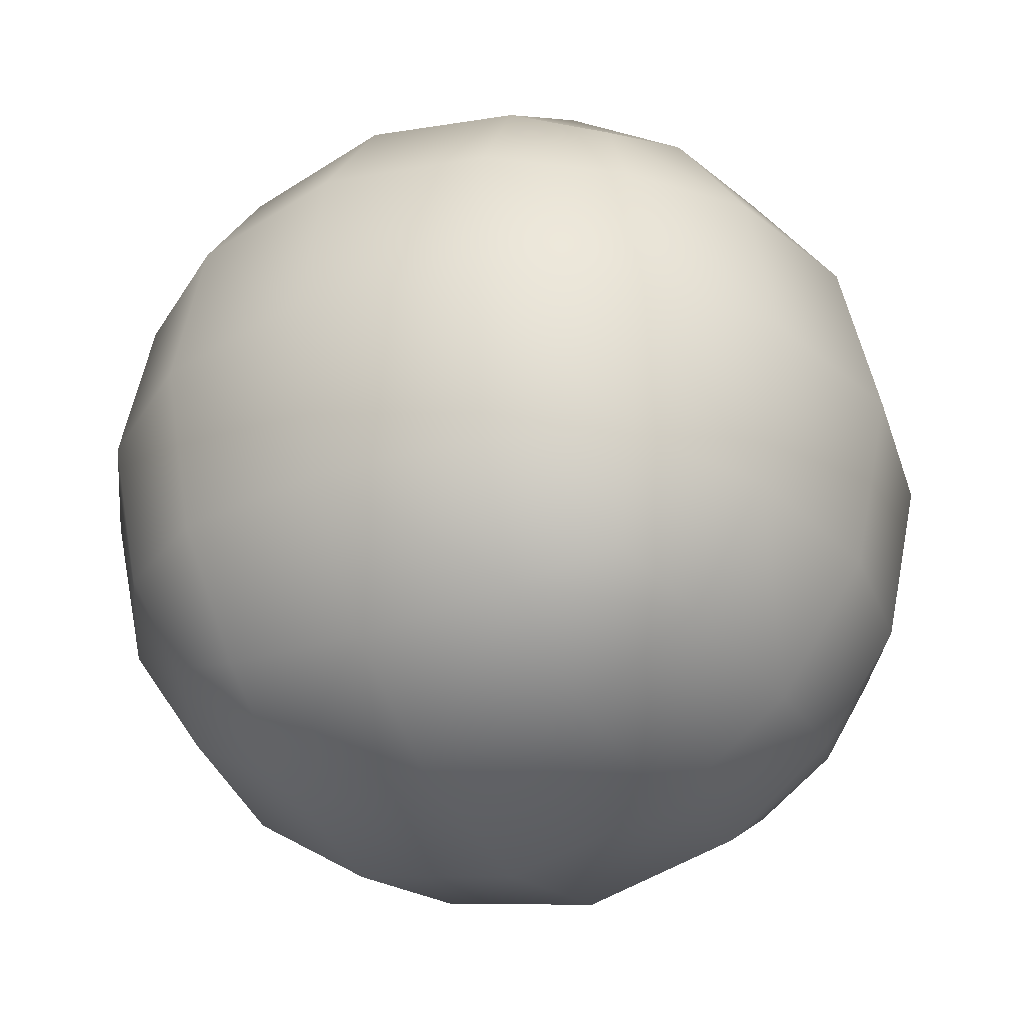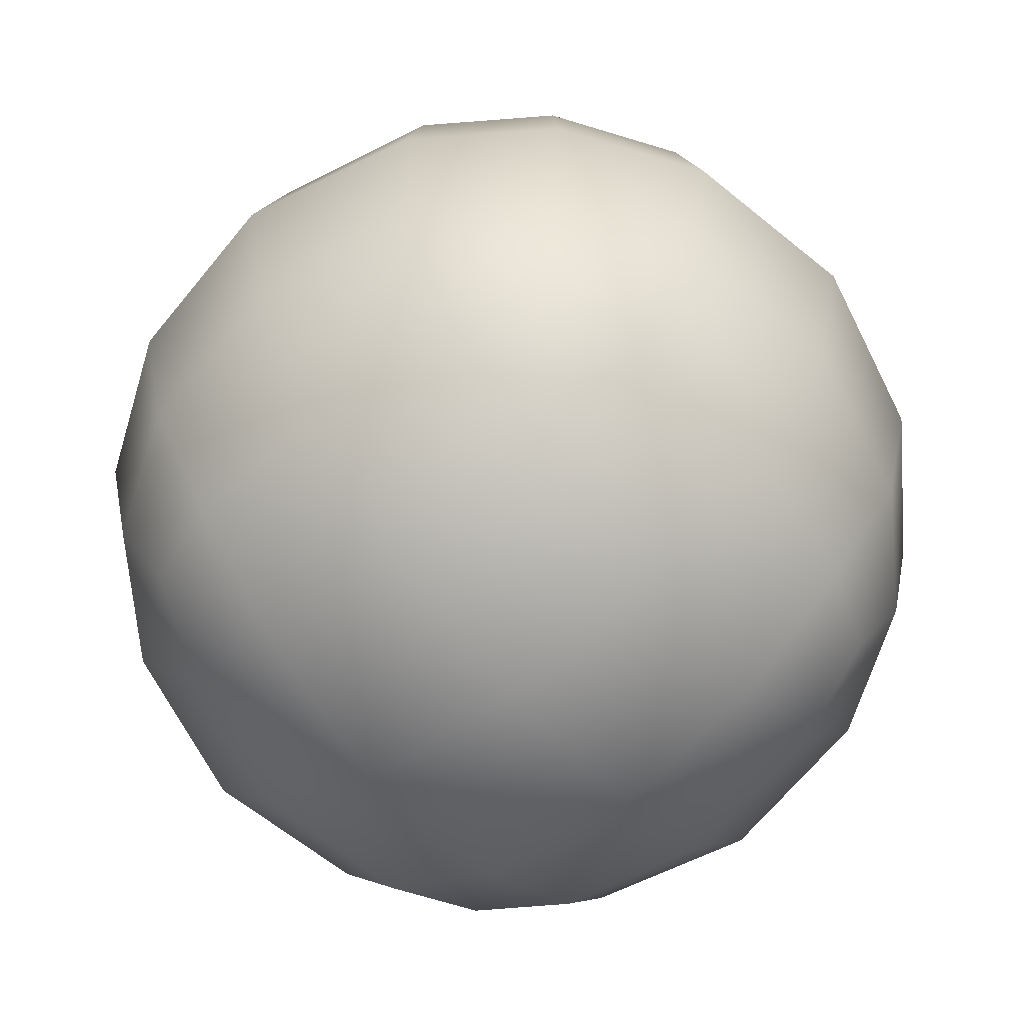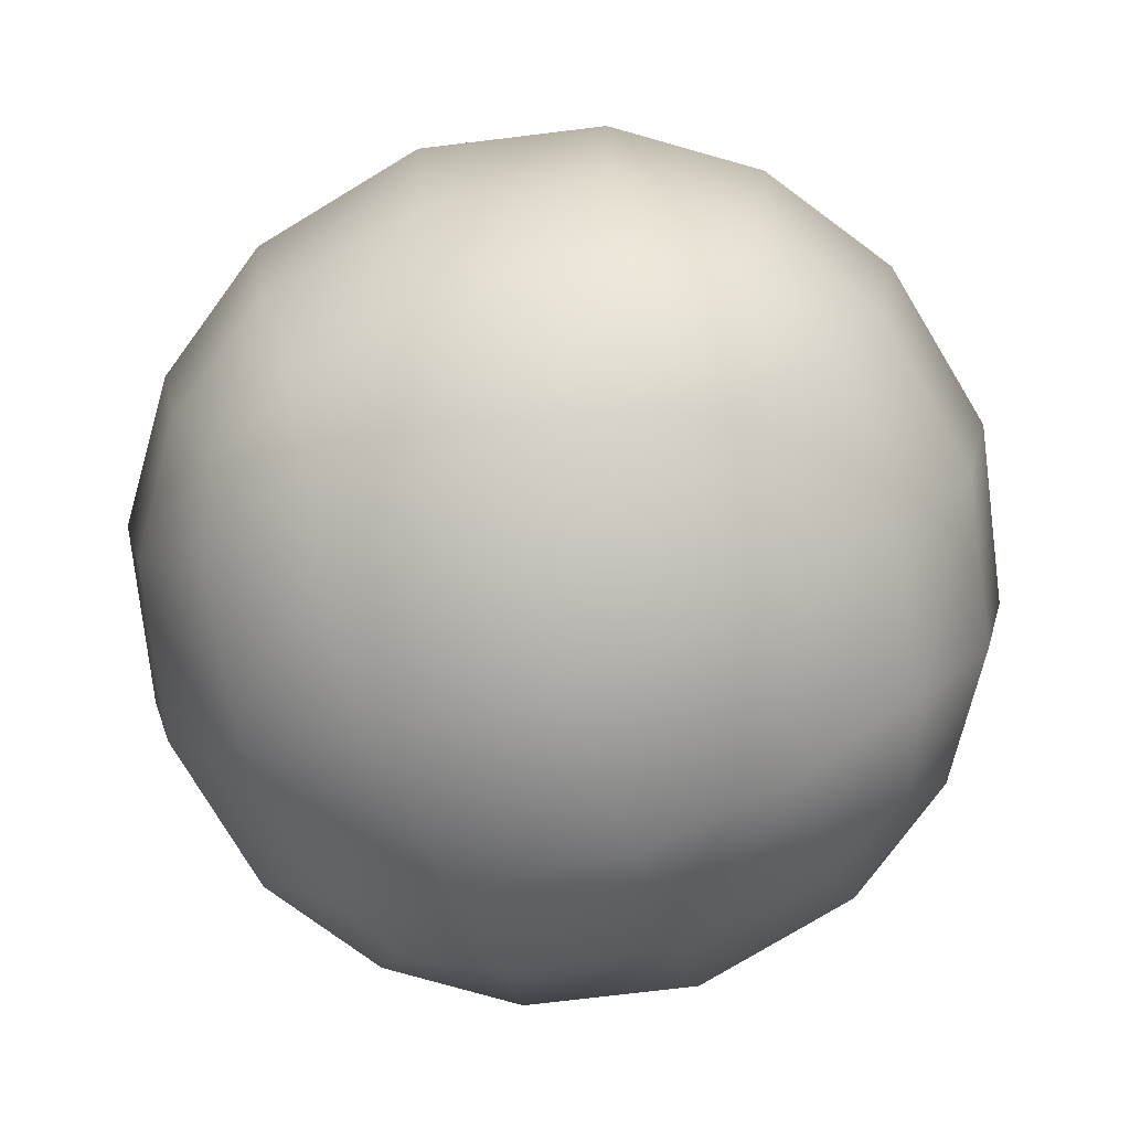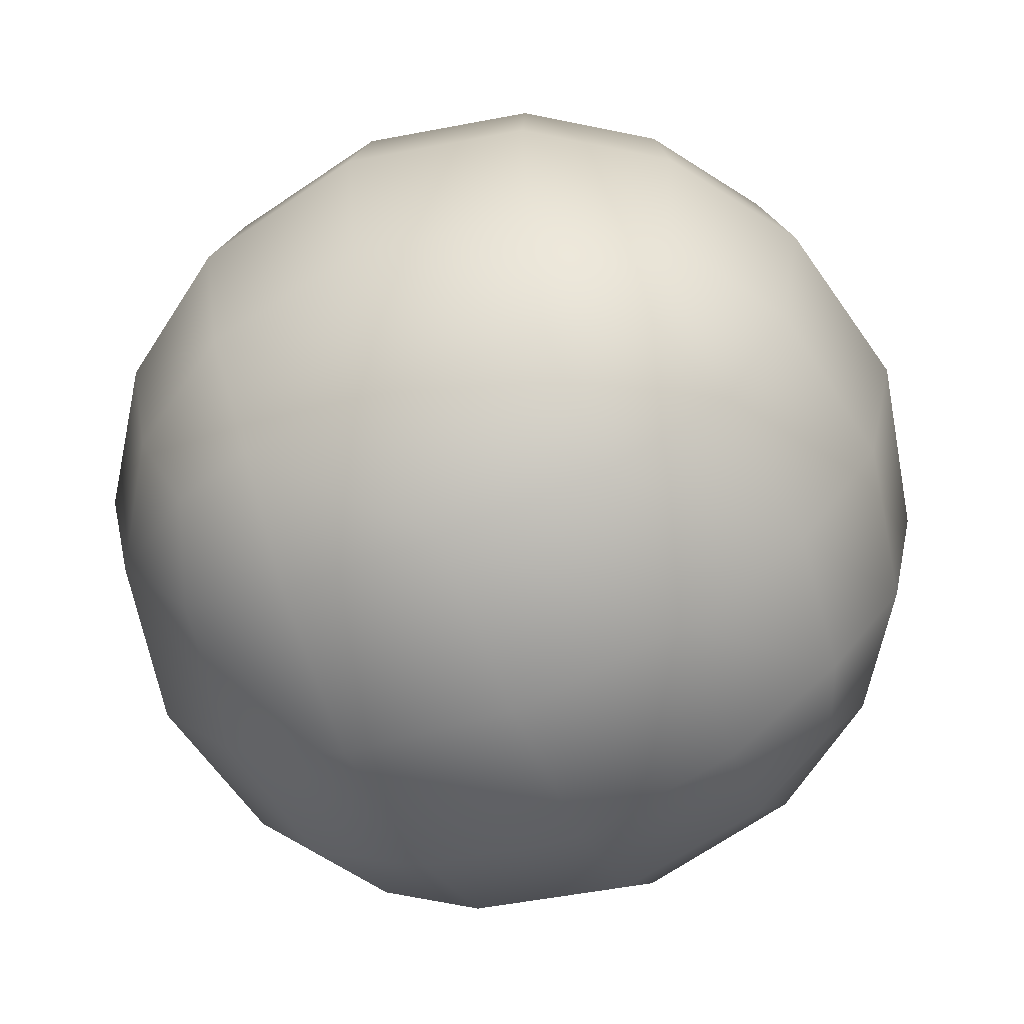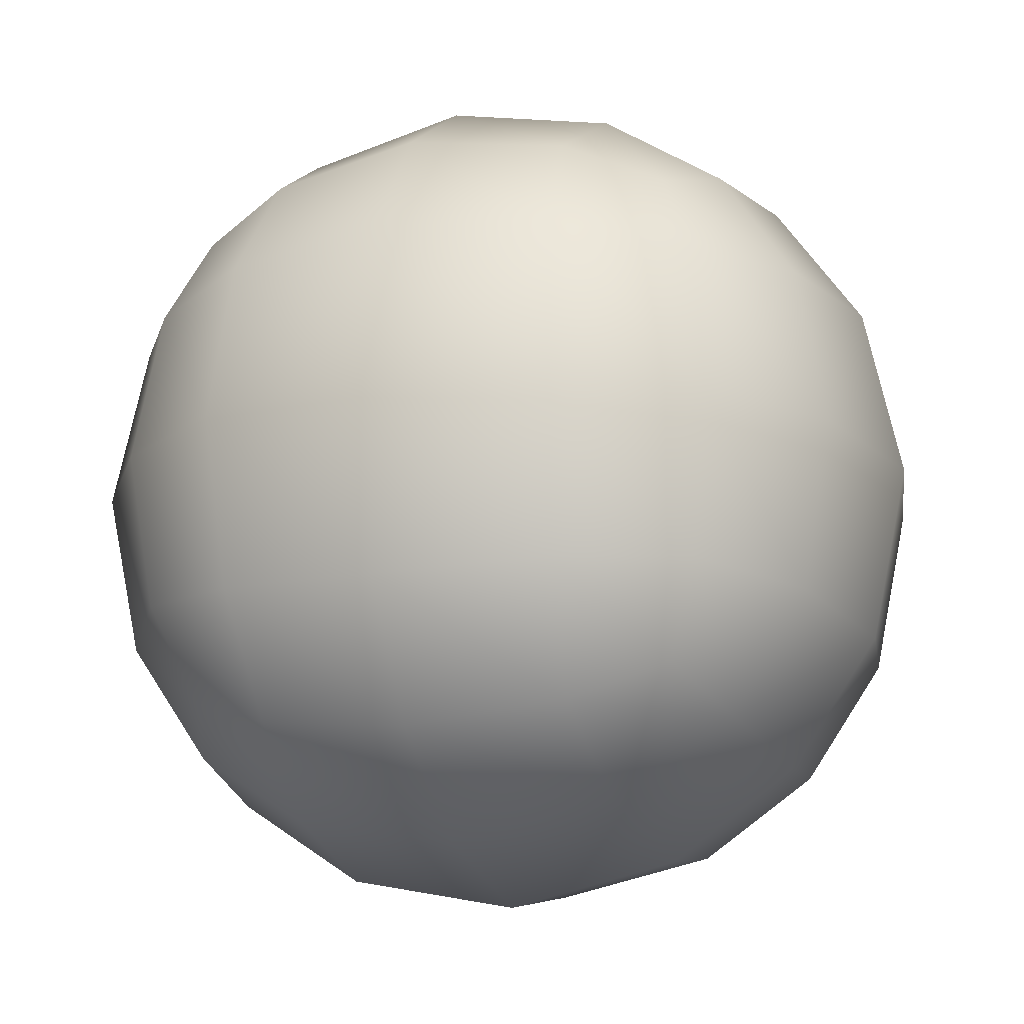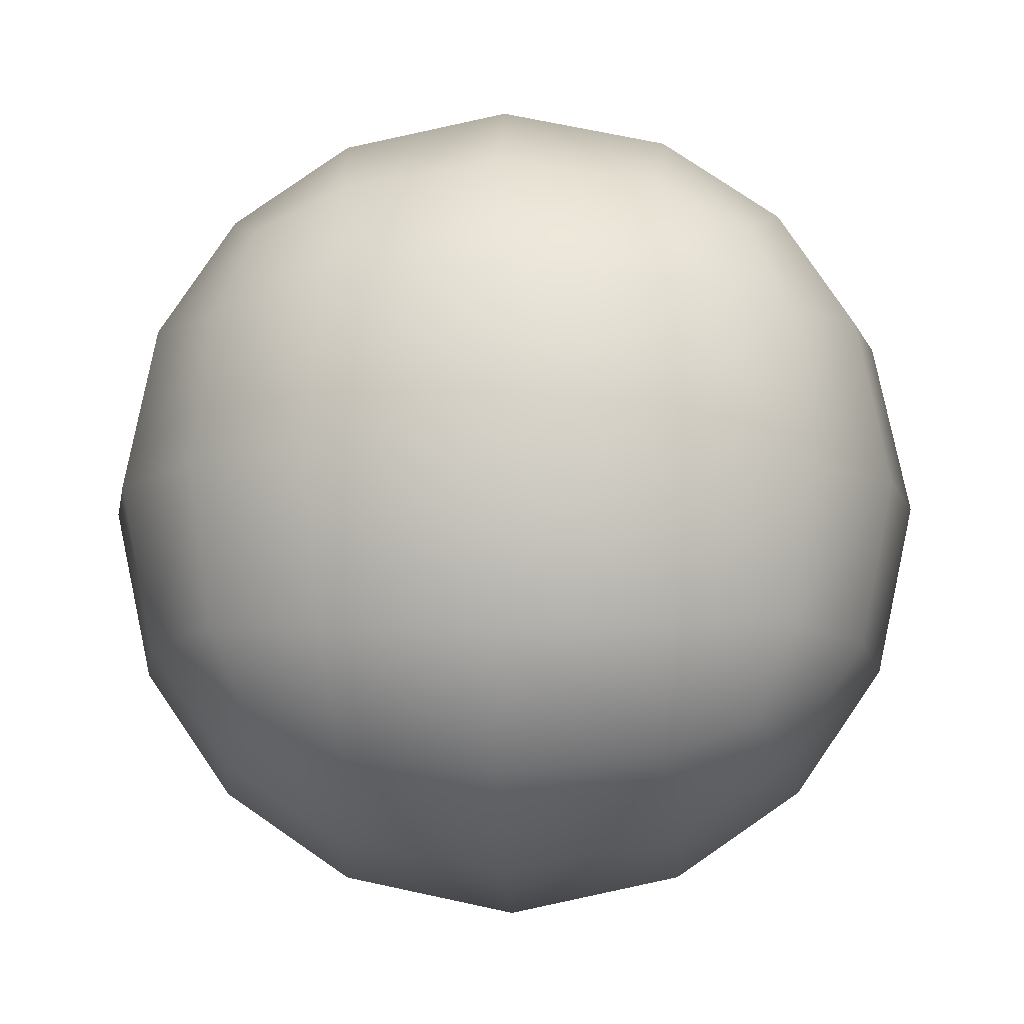
<metadata>
{"format":"obj","ext":"obj","renderer":"f3d","projection":"perspective","resolution":1024,"background":"white","views":[{"elev":-32.2,"azim":-61.4,"up":"+Y"},{"elev":-66.2,"azim":128.7,"up":"+Y"},{"elev":-76.9,"azim":109.0,"up":"+Z"},{"elev":-64.2,"azim":-157.2,"up":"+Z"},{"elev":-17.5,"azim":-160.4,"up":"+Z"},{"elev":-9.2,"azim":2.5,"up":"+Z"}]}
</metadata>
<code>
g pm0891_00_TubuCSkin
v 0.002957 -0.09863 0.001356
v 0.003217 -0.09855 5.166e-08
v 0.003529 -0.1 5.166e-08
v 0.002487 -0.0975 5.166e-08
v 0.003222 -0.1 0.001438
v 0.003219 -0.1014 5.166e-08
v 0.002321 -0.09768 0.001293
v 0.001446 -0.09678 5.166e-08
v 0.002958 -0.1014 0.001355
v 0.002488 -0.1025 5.166e-08
v 0.002327 -0.09873 0.002327
v 0.001368 -0.09705 0.001368
v 1.717e-08 -0.09647 5.166e-08
v 0.002495 -0.1 0.002495
v 0.002036 -0.09796 0.002037
v 1.717e-08 -0.09678 0.001446
v -0.001446 -0.09678 5.166e-08
v 0.001266 -0.09768 0.002336
v -0.001366 -0.09705 0.001366
v -0.002487 -0.0975 5.166e-08
v 0.001354 -0.09863 0.002958
v 1.717e-08 -0.0975 0.002487
v -0.002336 -0.09767 0.001263
v -0.003217 -0.09855 5.166e-08
v -0.001265 -0.09768 0.002336
v 1.717e-08 -0.09855 0.003217
v 0.001438 -0.1 0.003222
v 0.002327 -0.1013 0.002328
v 0.002336 -0.1023 0.001266
v 0.001366 -0.103 0.001368
v 0.001445 -0.1032 5.166e-08
v 0.002036 -0.102 0.002037
v 0.001353 -0.1014 0.002959
v 1.717e-08 -0.1 0.003529
v -0.001355 -0.09863 0.002957
v 1.717e-08 -0.1032 0.001446
v 1.717e-08 -0.1035 5.166e-08
v 0.001264 -0.1023 0.002337
v 1.717e-08 -0.1014 0.003219
v -0.001369 -0.103 0.001365
v -0.001447 -0.1032 5.166e-08
v 1.717e-08 -0.1025 0.002487
v -0.001439 -0.1 0.003222
v -0.002037 -0.09796 0.002036
v -0.002337 -0.1023 0.001263
v -0.002487 -0.1025 5.166e-08
v -0.003217 -0.1014 5.166e-08
v -0.001356 -0.1014 0.002958
v -0.001293 -0.1023 0.002321
v -0.002327 -0.09873 0.002326
v -0.002959 -0.09863 0.001351
v -0.002496 -0.1 0.002494
v -0.003224 -0.1 0.001434
v -0.003529 -0.1 5.166e-08
v -0.002328 -0.1013 0.002327
v -0.002959 -0.1014 0.001351
v -0.002038 -0.102 0.002036
v -0.002956 -0.09863 -0.001358
v -0.003217 -0.09855 5.166e-08
v -0.003529 -0.1 5.166e-08
v -0.002487 -0.0975 5.166e-08
v -0.00322 -0.1 -0.001442
v -0.003217 -0.1014 5.166e-08
v -0.002321 -0.09768 -0.001294
v -0.001446 -0.09678 5.166e-08
v -0.002957 -0.1014 -0.001358
v -0.002487 -0.1025 5.166e-08
v -0.002326 -0.09873 -0.002328
v -0.001366 -0.09705 -0.001369
v 1.717e-08 -0.09647 5.166e-08
v -0.002494 -0.1 -0.002496
v -0.002035 -0.09796 -0.002038
v 1.717e-08 -0.09678 -0.001446
v 0.001446 -0.09678 5.166e-08
v -0.001263 -0.09768 -0.002336
v 0.001368 -0.09705 -0.001365
v 0.002487 -0.0975 5.166e-08
v -0.001352 -0.09863 -0.002958
v 1.717e-08 -0.09749 -0.002487
v 0.002336 -0.09768 -0.001263
v 0.003217 -0.09855 5.166e-08
v 0.001293 -0.09768 -0.002321
v 1.717e-08 -0.09855 -0.003217
v -0.001438 -0.1 -0.003222
v -0.002327 -0.1013 -0.002329
v -0.002321 -0.1023 -0.001294
v -0.001366 -0.103 -0.001369
v -0.001447 -0.1032 5.166e-08
v 1.717e-08 -0.1032 -0.001447
v 1.717e-08 -0.1035 5.166e-08
v 0.001368 -0.103 -0.001367
v 0.001445 -0.1032 5.166e-08
v 0.002337 -0.1023 -0.001265
v 0.002488 -0.1025 5.166e-08
v 0.003219 -0.1014 5.166e-08
v 0.002959 -0.1014 -0.001354
v 0.003529 -0.1 5.166e-08
v 0.002038 -0.102 -0.002036
v 0.001293 -0.1023 -0.002322
v 1.717e-08 -0.1025 -0.002488
v -0.001264 -0.1023 -0.002337
v 0.003222 -0.1 -0.001439
v 0.002328 -0.1013 -0.002327
v 0.001356 -0.1014 -0.002958
v 0.002958 -0.09863 -0.001353
v 0.002495 -0.1 -0.002494
v 1.717e-08 -0.1014 -0.003218
v -0.002036 -0.102 -0.002038
v -0.001353 -0.1014 -0.002959
v 1.717e-08 -0.1 -0.003529
v 0.001438 -0.1 -0.003222
v 0.001356 -0.09863 -0.002956
v 0.002328 -0.09873 -0.002326
v 0.002037 -0.09796 -0.002035
g pm0891_00_TubuCSkin_0
f 3 2 1
f 1 2 4
f 5 3 1
f 6 3 5
f 7 1 4
f 7 4 8
f 9 6 5
f 10 6 9
f 5 1 11
f 11 1 7
f 12 7 8
f 12 8 13
f 9 5 14
f 14 5 11
f 15 7 12
f 15 11 7
f 16 12 13
f 16 13 17
f 18 15 12
f 11 15 18
f 18 12 16
f 19 16 17
f 19 17 20
f 21 11 18
f 14 11 21
f 22 18 16
f 22 16 19
f 21 18 22
f 23 19 20
f 20 24 23
f 25 22 19
f 25 19 23
f 26 21 22
f 26 22 25
f 27 14 21
f 27 21 26
f 28 14 27
f 28 9 14
f 29 9 28
f 29 10 9
f 10 29 30
f 31 10 30
f 32 29 28
f 30 29 32
f 33 28 27
f 32 28 33
f 34 27 26
f 33 27 34
f 35 26 25
f 34 26 35
f 31 30 36
f 37 31 36
f 38 30 32
f 38 32 33
f 36 30 38
f 39 33 34
f 38 33 39
f 37 36 40
f 41 37 40
f 42 36 38
f 42 38 39
f 40 36 42
f 39 34 43
f 43 34 35
f 35 25 44
f 44 25 23
f 41 40 45
f 46 41 45
f 46 45 47
f 42 39 48
f 48 39 43
f 49 40 42
f 45 40 49
f 49 42 48
f 43 35 50
f 50 35 44
f 23 51 44
f 51 50 44
f 24 51 23
f 52 43 50
f 48 43 52
f 52 50 51
f 53 51 24
f 53 52 51
f 54 53 24
f 55 48 52
f 49 48 55
f 55 52 53
f 56 53 54
f 56 55 53
f 47 56 54
f 45 56 47
f 57 49 55
f 57 55 56
f 57 45 49
f 45 57 56
f 60 59 58
f 58 59 61
f 62 60 58
f 63 60 62
f 64 58 61
f 61 65 64
f 66 63 62
f 67 63 66
f 62 58 68
f 68 58 64
f 65 69 64
f 65 70 69
f 66 62 71
f 71 62 68
f 64 69 72
f 72 68 64
f 70 73 69
f 70 74 73
f 69 75 72
f 72 75 68
f 69 73 75
f 74 76 73
f 74 77 76
f 75 78 68
f 68 78 71
f 73 79 75
f 73 76 79
f 75 79 78
f 77 80 76
f 77 81 80
f 76 82 79
f 76 80 82
f 79 83 78
f 79 82 83
f 78 84 71
f 78 83 84
f 71 84 85
f 85 66 71
f 86 66 85
f 86 67 66
f 86 87 67
f 87 88 67
f 87 89 88
f 89 90 88
f 89 91 90
f 91 92 90
f 91 93 92
f 93 94 92
f 94 93 95
f 93 96 95
f 95 96 97
f 98 93 91
f 93 98 96
f 99 91 89
f 99 98 91
f 100 89 87
f 100 99 89
f 101 87 86
f 101 100 87
f 96 102 97
f 97 102 81
f 98 103 96
f 103 98 99
f 96 103 102
f 104 99 100
f 104 103 99
f 102 105 81
f 81 105 80
f 103 106 102
f 106 103 104
f 102 106 105
f 107 104 100
f 107 100 101
f 108 101 86
f 108 86 85
f 109 101 108
f 85 109 108
f 109 107 101
f 84 109 85
f 84 110 109
f 110 107 109
f 83 110 84
f 111 104 107
f 111 106 104
f 110 111 107
f 83 112 110
f 112 111 110
f 82 112 83
f 113 106 111
f 112 113 111
f 106 113 105
f 82 114 112
f 114 113 112
f 105 113 114
f 80 114 82
f 80 105 114

</code>
